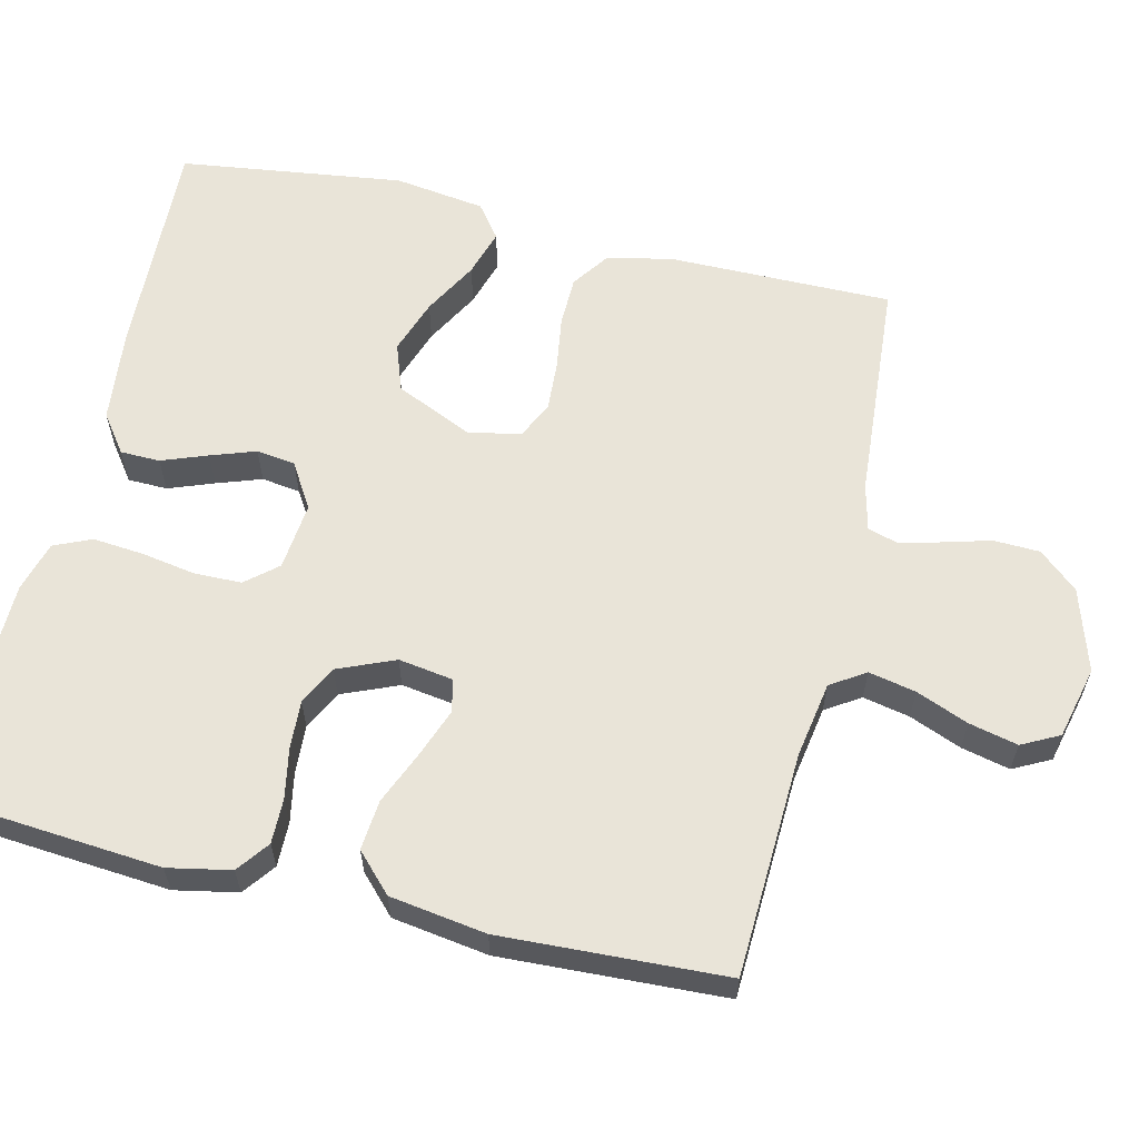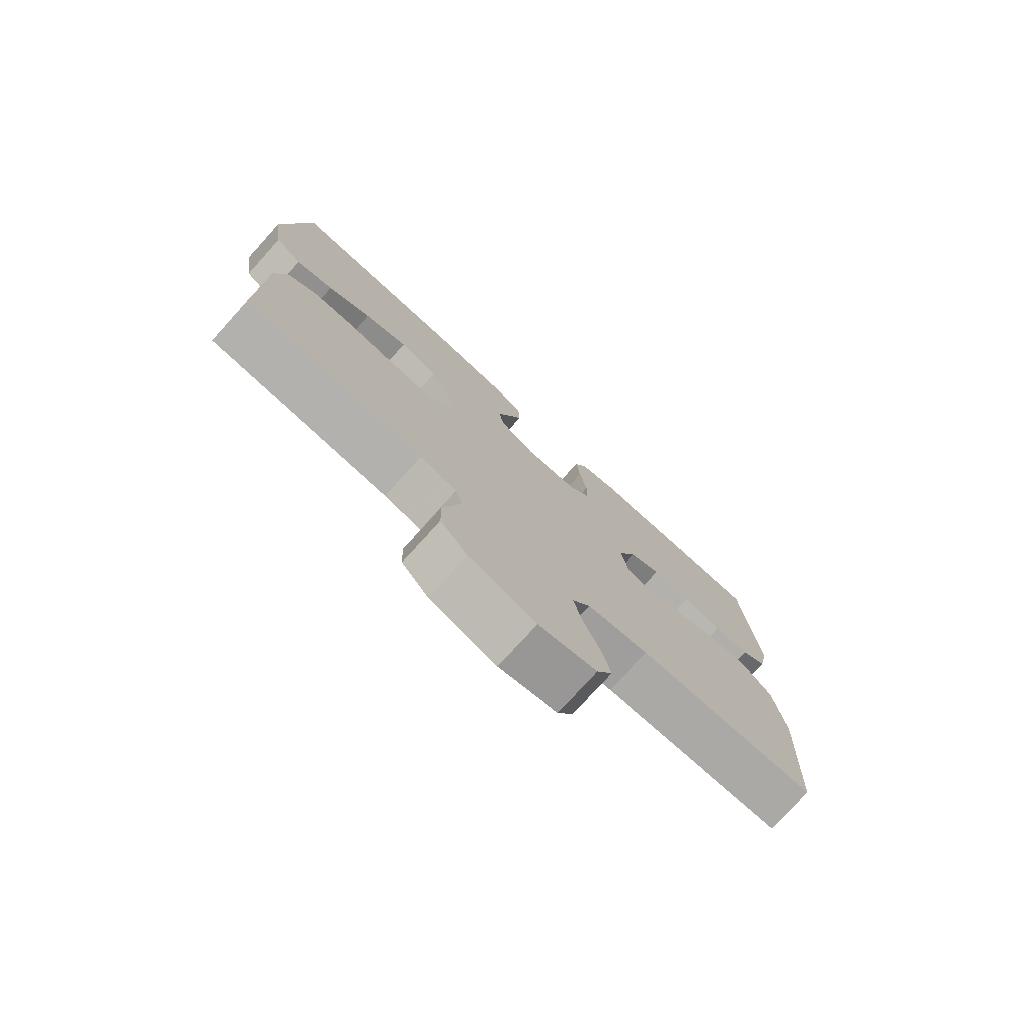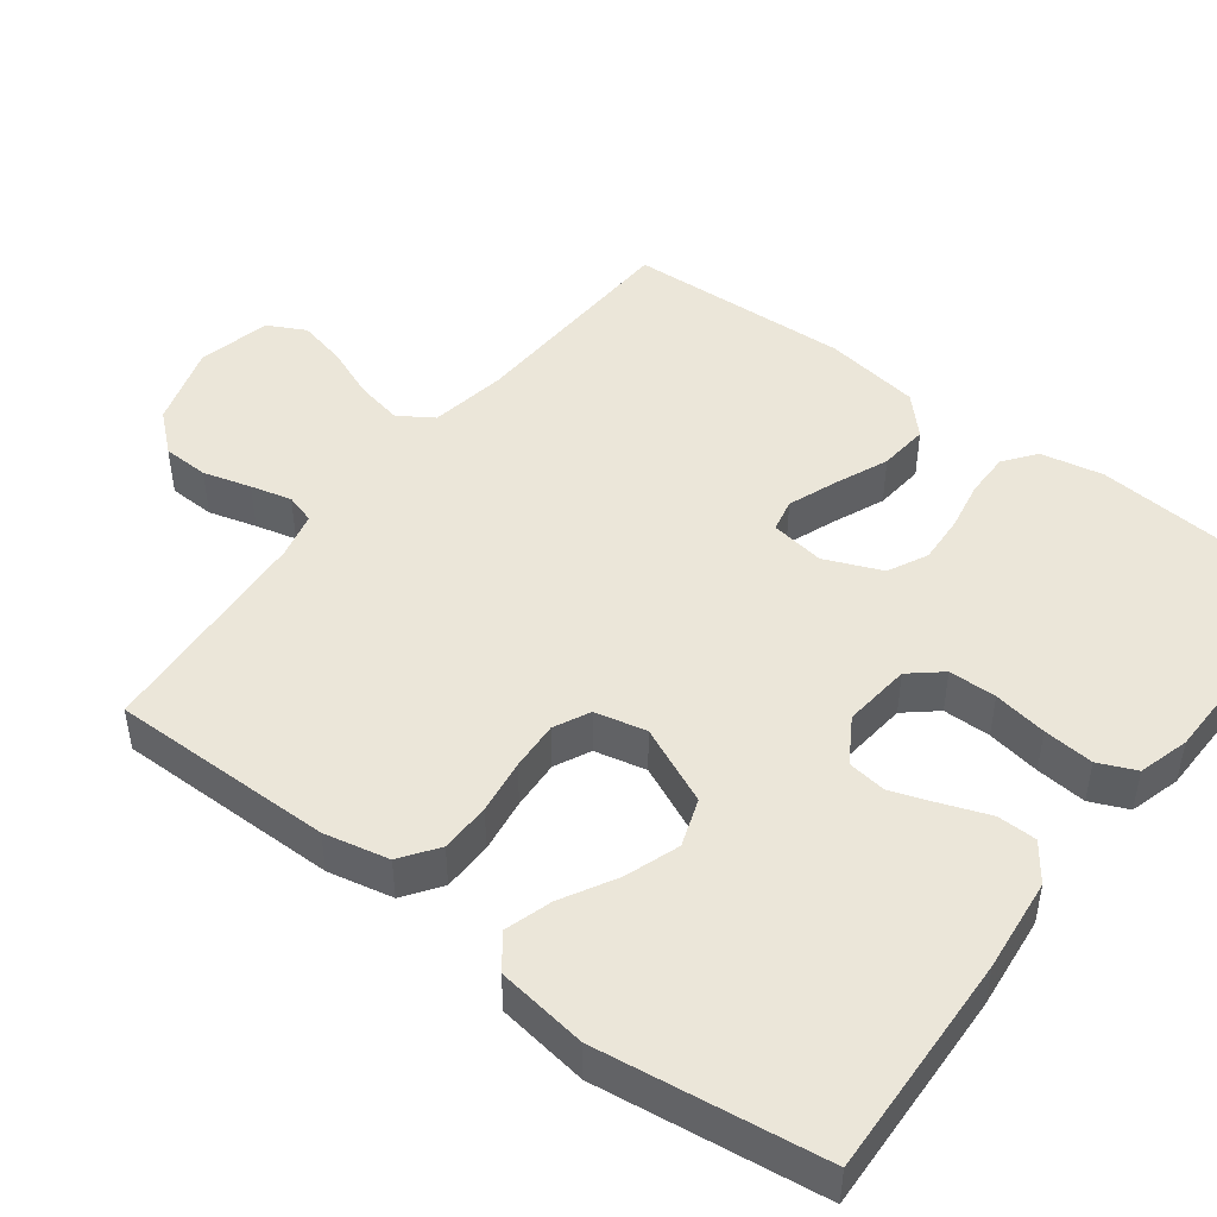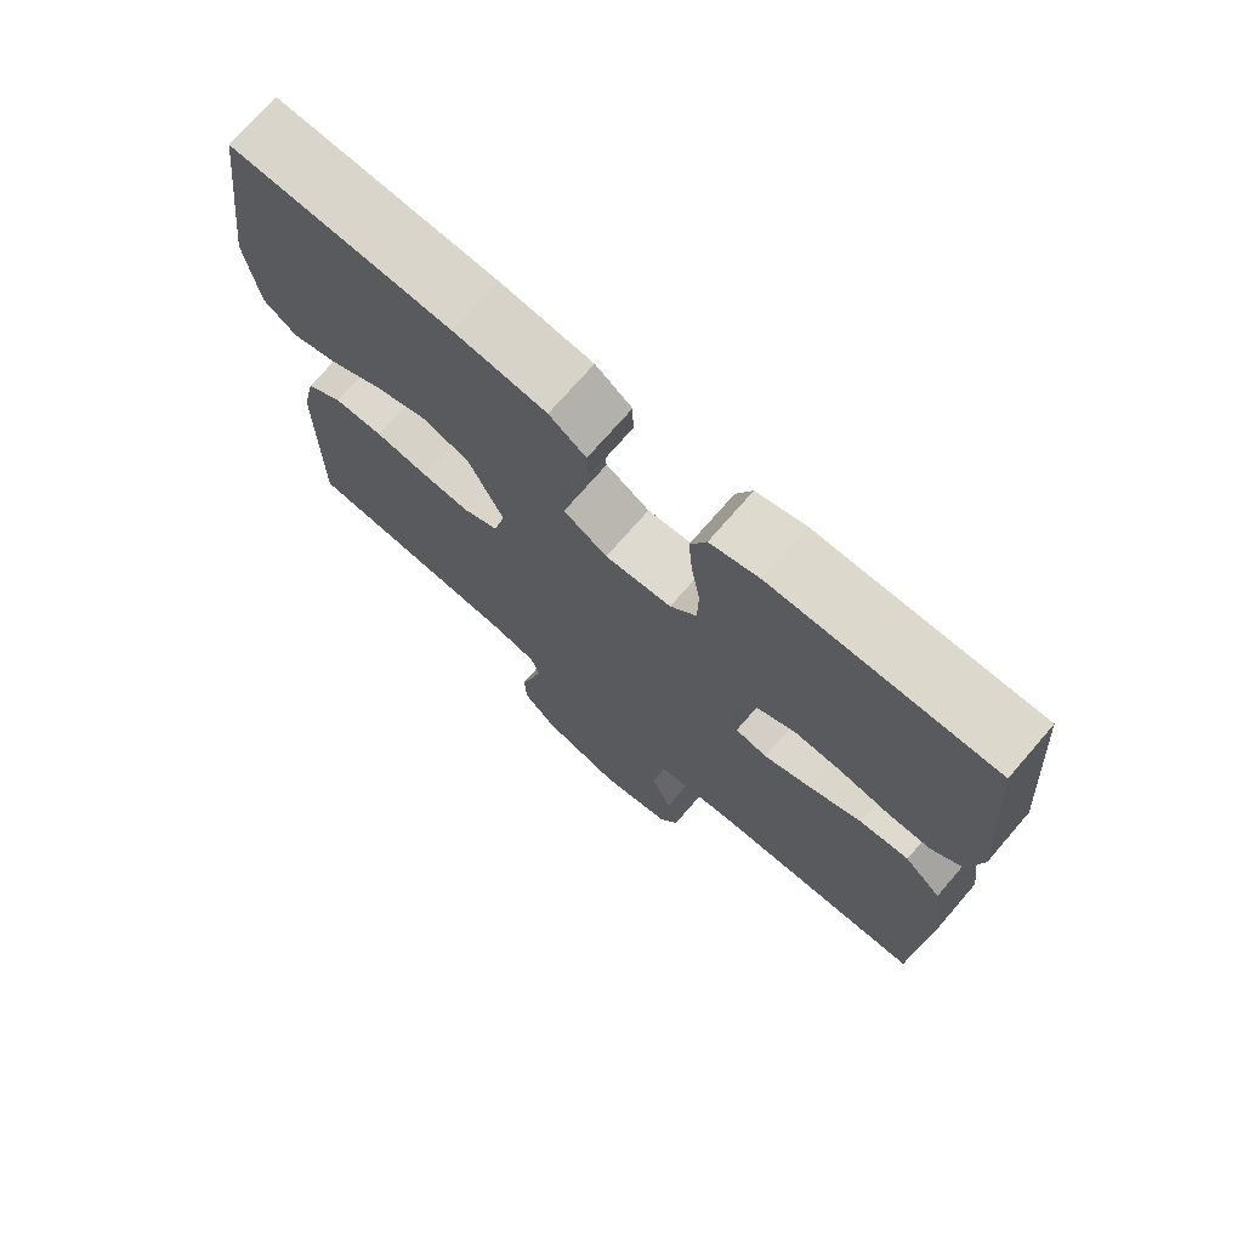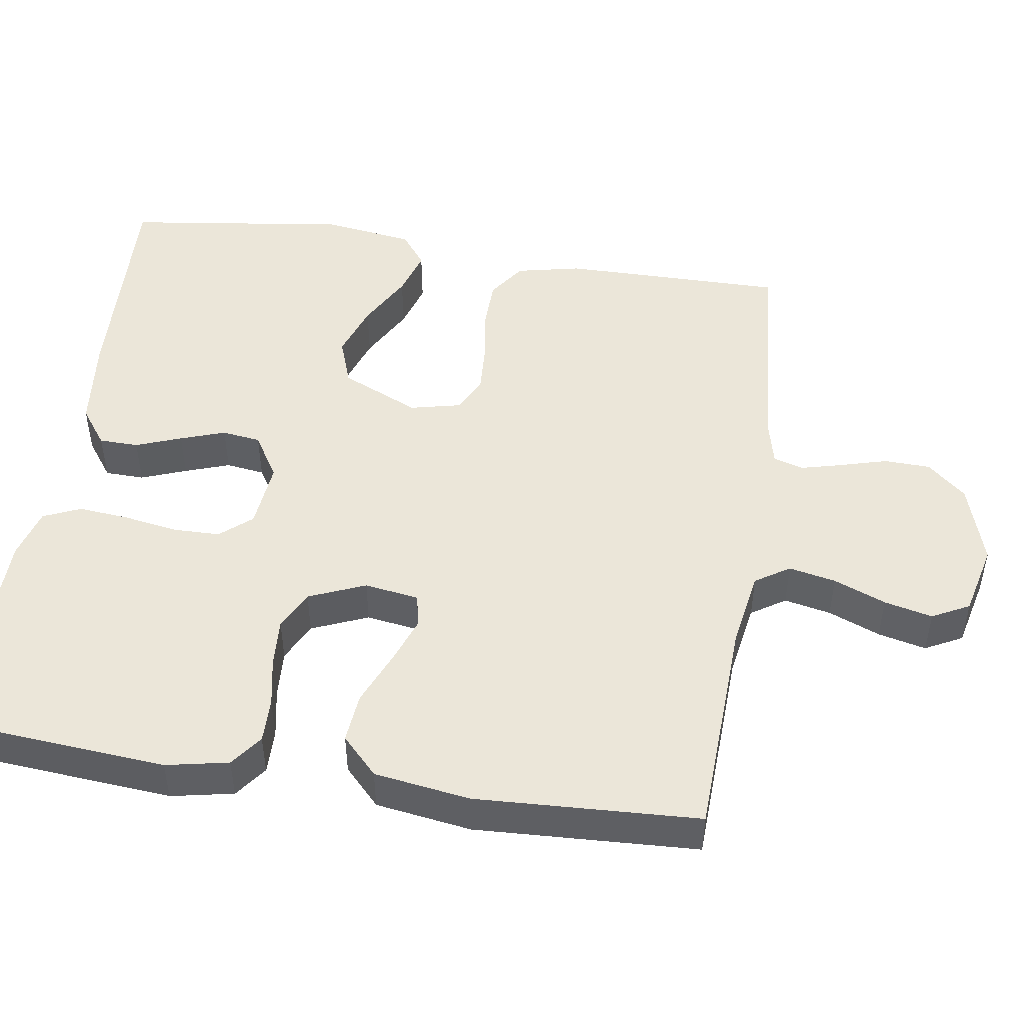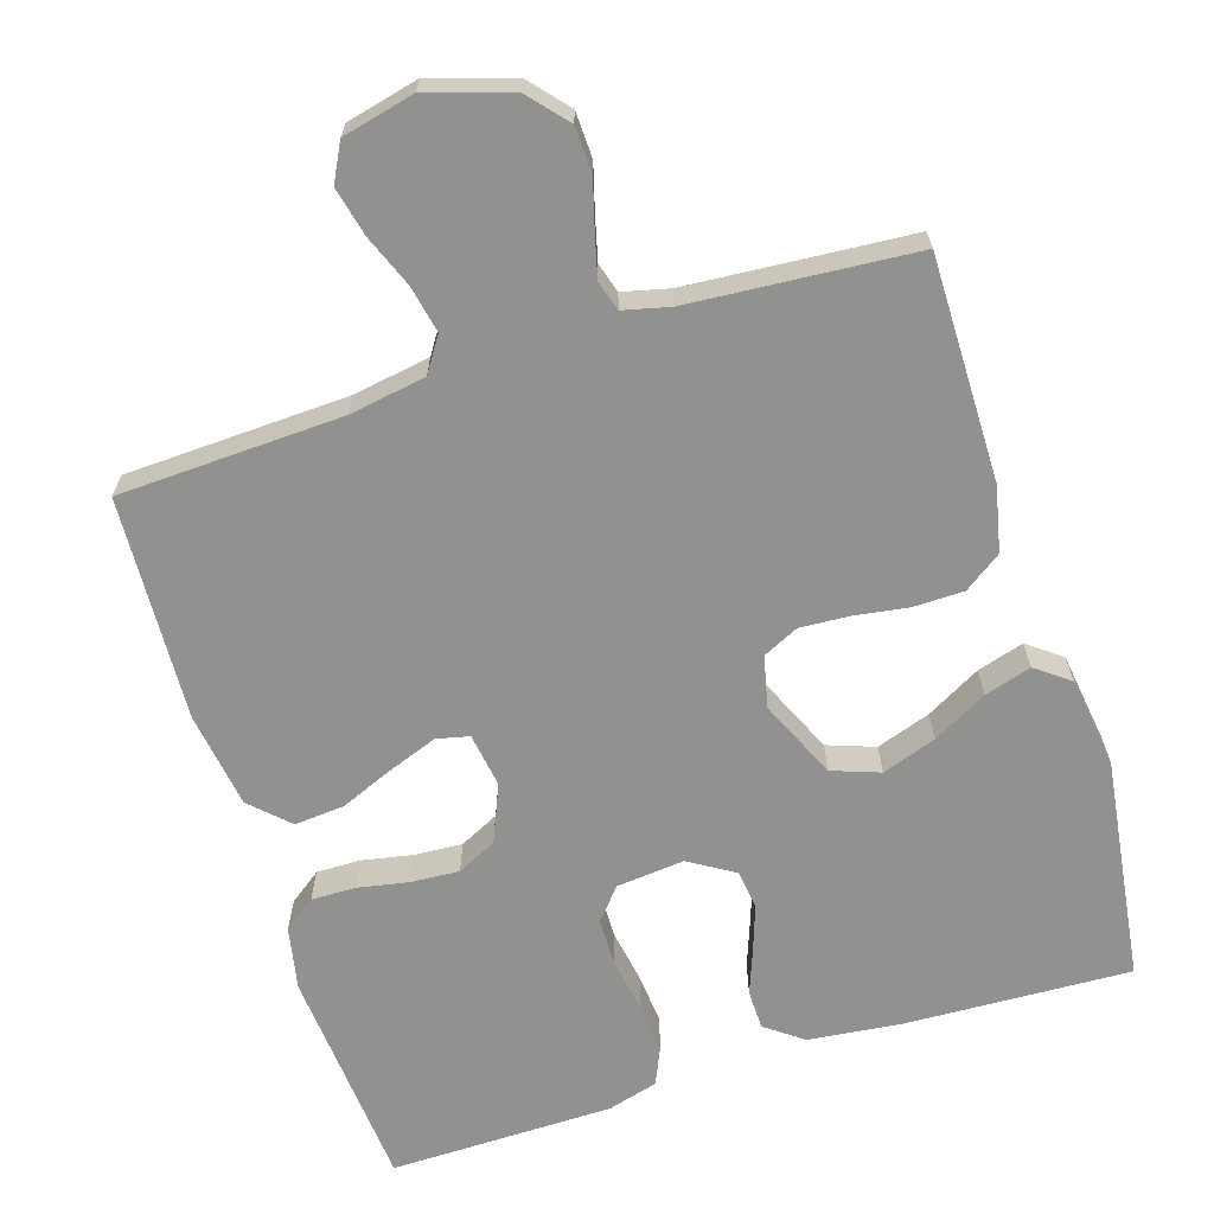
<metadata>
{"format":"obj","ext":"obj","renderer":"f3d","projection":"perspective","resolution":1024,"background":"white","views":[{"elev":60.5,"azim":103.5,"up":"+Y"},{"elev":-77.0,"azim":-42.1,"up":"+Z"},{"elev":47.0,"azim":-52.6,"up":"+Y"},{"elev":73.0,"azim":40.9,"up":"+Z"},{"elev":48.3,"azim":98.8,"up":"+Y"},{"elev":-66.0,"azim":-162.4,"up":"+Y"}]}
</metadata>
<code>
v -0.5 0.07 0.5
v -0.2 0.07 0.487
v -0.074 0.07 0.473
v -0.024 0.07 0.436
v -0.023 0.07 0.383
v -0.046 0.07 0.322
v -0.067 0.07 0.262
v -0.06 0.07 0.21
v 0 0.07 0.173
v 0.091 0.07 0.182
v 0.127 0.07 0.224
v 0.128 0.07 0.288
v 0.116 0.07 0.36
v 0.11 0.07 0.428
v 0.132 0.07 0.478
v 0.2 0.07 0.497
v 0.5 0.07 0.5
v 0.524 0.07 0.2
v 0.507 0.07 0.116
v 0.464 0.07 0.084
v 0.404 0.07 0.085
v 0.337 0.07 0.098
v 0.272 0.07 0.102
v 0.219 0.07 0.076
v 0.187 0.07 0
v 0.198 0.07 -0.073
v 0.242 0.07 -0.083
v 0.307 0.07 -0.059
v 0.379 0.07 -0.029
v 0.446 0.07 -0.023
v 0.496 0.07 -0.071
v 0.515 0.07 -0.2
v 0.5 0.07 -0.5
v 0.2 0.07 -0.512
v 0.097 0.07 -0.529
v 0.067 0.07 -0.575
v 0.08 0.07 -0.638
v 0.108 0.07 -0.708
v 0.123 0.07 -0.773
v 0.097 0.07 -0.823
v 0 0.07 -0.846
v -0.111 0.07 -0.811
v -0.156 0.07 -0.759
v -0.158 0.07 -0.697
v -0.14 0.07 -0.633
v -0.126 0.07 -0.578
v -0.138 0.07 -0.538
v -0.2 0.07 -0.523
v -0.5 0.07 -0.5
v -0.498 0.07 -0.2
v -0.479 0.07 -0.113
v -0.429 0.07 -0.078
v -0.362 0.07 -0.077
v -0.289 0.07 -0.088
v -0.223 0.07 -0.092
v -0.175 0.07 -0.069
v -0.159 0.07 0
v -0.206 0.07 0.105
v -0.27 0.07 0.128
v -0.343 0.07 0.103
v -0.416 0.07 0.063
v -0.479 0.07 0.044
v -0.524 0.07 0.078
v -0.541 0.07 0.2
v -0.5 0 0.5
v -0.2 0 0.487
v -0.074 0 0.473
v -0.024 0 0.436
v -0.023 0 0.383
v -0.046 0 0.322
v -0.067 0 0.262
v -0.06 0 0.21
v 0 0 0.173
v 0.091 0 0.182
v 0.127 0 0.224
v 0.128 0 0.288
v 0.116 0 0.36
v 0.11 0 0.428
v 0.132 0 0.478
v 0.2 0 0.497
v 0.5 0 0.5
v 0.524 0 0.2
v 0.507 0 0.116
v 0.464 0 0.084
v 0.404 0 0.085
v 0.337 0 0.098
v 0.272 0 0.102
v 0.219 0 0.076
v 0.187 0 0
v 0.198 0 -0.073
v 0.242 0 -0.083
v 0.307 0 -0.059
v 0.379 0 -0.029
v 0.446 0 -0.023
v 0.496 0 -0.071
v 0.515 0 -0.2
v 0.5 0 -0.5
v 0.2 0 -0.512
v 0.097 0 -0.529
v 0.067 0 -0.575
v 0.08 0 -0.638
v 0.108 0 -0.708
v 0.123 0 -0.773
v 0.097 0 -0.823
v 0 0 -0.846
v -0.111 0 -0.811
v -0.156 0 -0.759
v -0.158 0 -0.697
v -0.14 0 -0.633
v -0.126 0 -0.578
v -0.138 0 -0.538
v -0.2 0 -0.523
v -0.5 0 -0.5
v -0.498 0 -0.2
v -0.479 0 -0.113
v -0.429 0 -0.078
v -0.362 0 -0.077
v -0.289 0 -0.088
v -0.223 0 -0.092
v -0.175 0 -0.069
v -0.159 0 0
v -0.206 0 0.105
v -0.27 0 0.128
v -0.343 0 0.103
v -0.416 0 0.063
v -0.479 0 0.044
v -0.524 0 0.078
v -0.541 0 0.2
f 4 5 6
f 3 4 6
f 2 3 6
f 1 2 6
f 64 1 6
f 63 64 6
f 62 63 6
f 61 62 6
f 60 61 6
f 59 60 6 7
f 58 59 7 8
f 57 58 8 9
f 56 57 9 10
f 52 53 54
f 51 52 54
f 50 51 54
f 49 50 54
f 48 49 54
f 47 48 54 55
f 46 47 55 56
f 43 44 45
f 42 43 45
f 41 42 45
f 40 41 45
f 39 40 45
f 38 39 45
f 37 38 45
f 36 37 45 46
f 46 56 10
f 36 46 10
f 35 36 10
f 32 33 34
f 31 32 34
f 30 31 34
f 29 30 34
f 28 29 34
f 27 28 34 35
f 20 21 22
f 19 20 22
f 18 19 22
f 17 18 22
f 16 17 22
f 15 16 22
f 14 15 22
f 13 14 22
f 12 13 22
f 11 12 22 23
f 10 11 23 24
f 26 27 35
f 25 26 35 10
f 10 24 25
f 70 69 68
f 70 68 67
f 70 67 66
f 70 66 65
f 70 65 128
f 70 128 127
f 70 127 126
f 70 126 125
f 70 125 124
f 71 70 124 123
f 72 71 123 122
f 73 72 122 121
f 74 73 121 120
f 118 117 116
f 118 116 115
f 118 115 114
f 118 114 113
f 118 113 112
f 119 118 112 111
f 120 119 111 110
f 109 108 107
f 109 107 106
f 109 106 105
f 109 105 104
f 109 104 103
f 109 103 102
f 109 102 101
f 110 109 101 100
f 74 120 110
f 74 110 100
f 74 100 99
f 98 97 96
f 98 96 95
f 98 95 94
f 98 94 93
f 98 93 92
f 99 98 92 91
f 86 85 84
f 86 84 83
f 86 83 82
f 86 82 81
f 86 81 80
f 86 80 79
f 86 79 78
f 86 78 77
f 86 77 76
f 87 86 76 75
f 88 87 75 74
f 99 91 90
f 74 99 90 89
f 89 88 74
f 1 65 66 2
f 2 66 67 3
f 3 67 68 4
f 4 68 69 5
f 5 69 70 6
f 6 70 71 7
f 7 71 72 8
f 8 72 73 9
f 9 73 74 10
f 10 74 75 11
f 11 75 76 12
f 12 76 77 13
f 13 77 78 14
f 14 78 79 15
f 15 79 80 16
f 16 80 81 17
f 17 81 82 18
f 18 82 83 19
f 19 83 84 20
f 20 84 85 21
f 21 85 86 22
f 22 86 87 23
f 23 87 88 24
f 24 88 89 25
f 25 89 90 26
f 26 90 91 27
f 27 91 92 28
f 28 92 93 29
f 29 93 94 30
f 30 94 95 31
f 31 95 96 32
f 32 96 97 33
f 33 97 98 34
f 34 98 99 35
f 35 99 100 36
f 36 100 101 37
f 37 101 102 38
f 38 102 103 39
f 39 103 104 40
f 40 104 105 41
f 41 105 106 42
f 42 106 107 43
f 43 107 108 44
f 44 108 109 45
f 45 109 110 46
f 46 110 111 47
f 47 111 112 48
f 48 112 113 49
f 49 113 114 50
f 50 114 115 51
f 51 115 116 52
f 52 116 117 53
f 53 117 118 54
f 54 118 119 55
f 55 119 120 56
f 56 120 121 57
f 57 121 122 58
f 58 122 123 59
f 59 123 124 60
f 60 124 125 61
f 61 125 126 62
f 62 126 127 63
f 63 127 128 64
f 64 128 65 1

</code>
